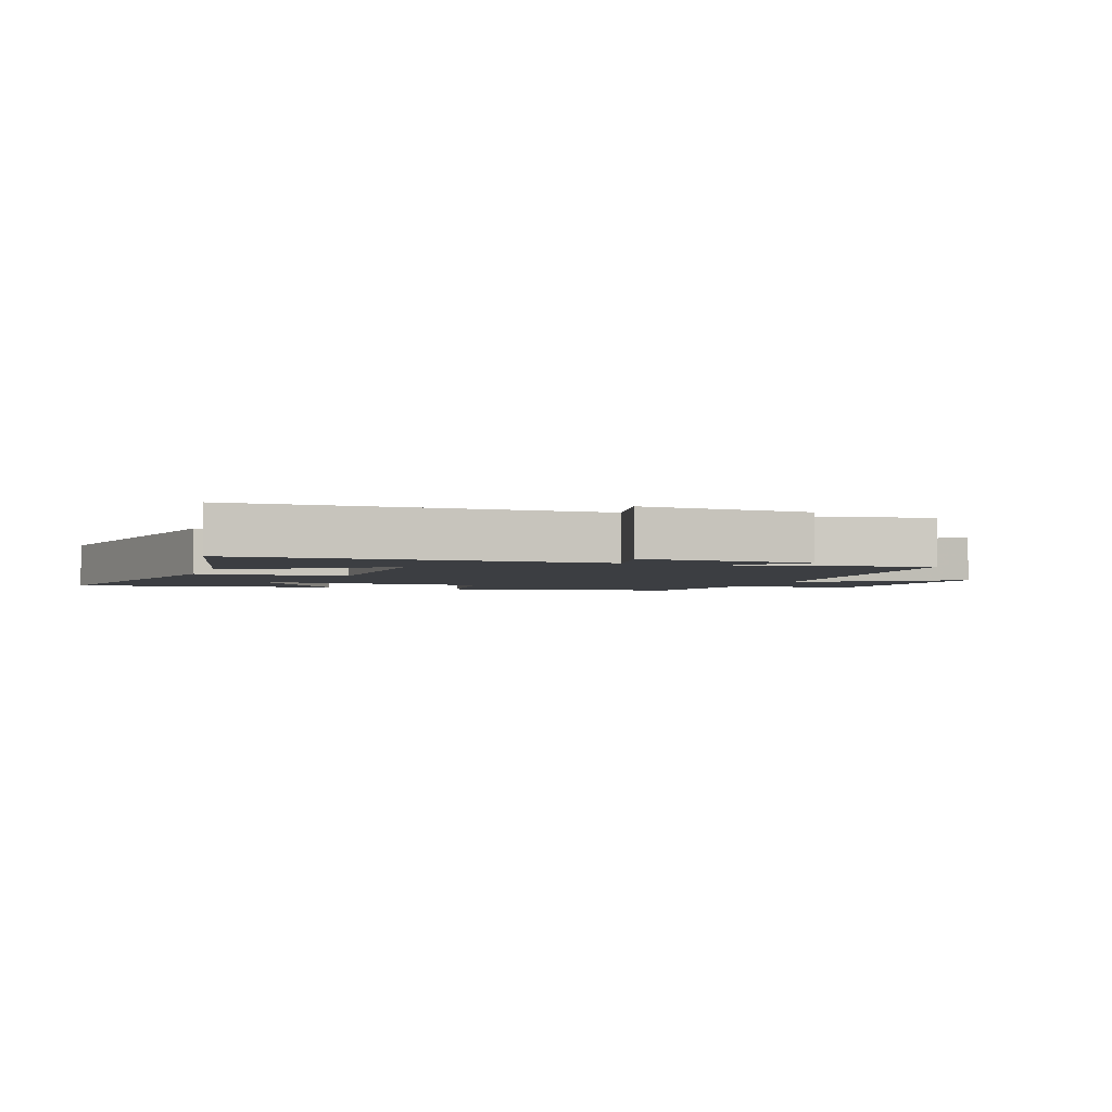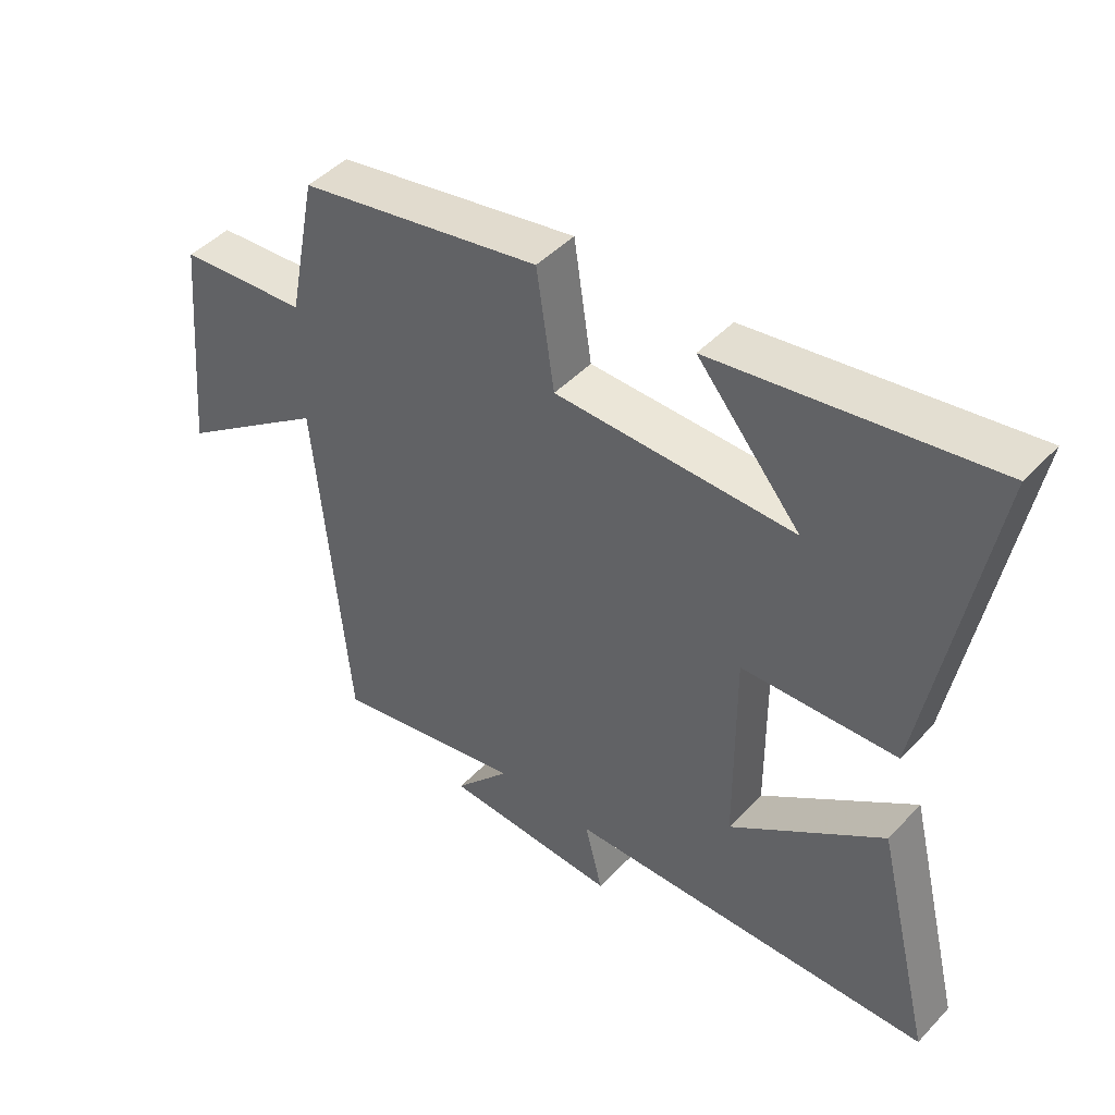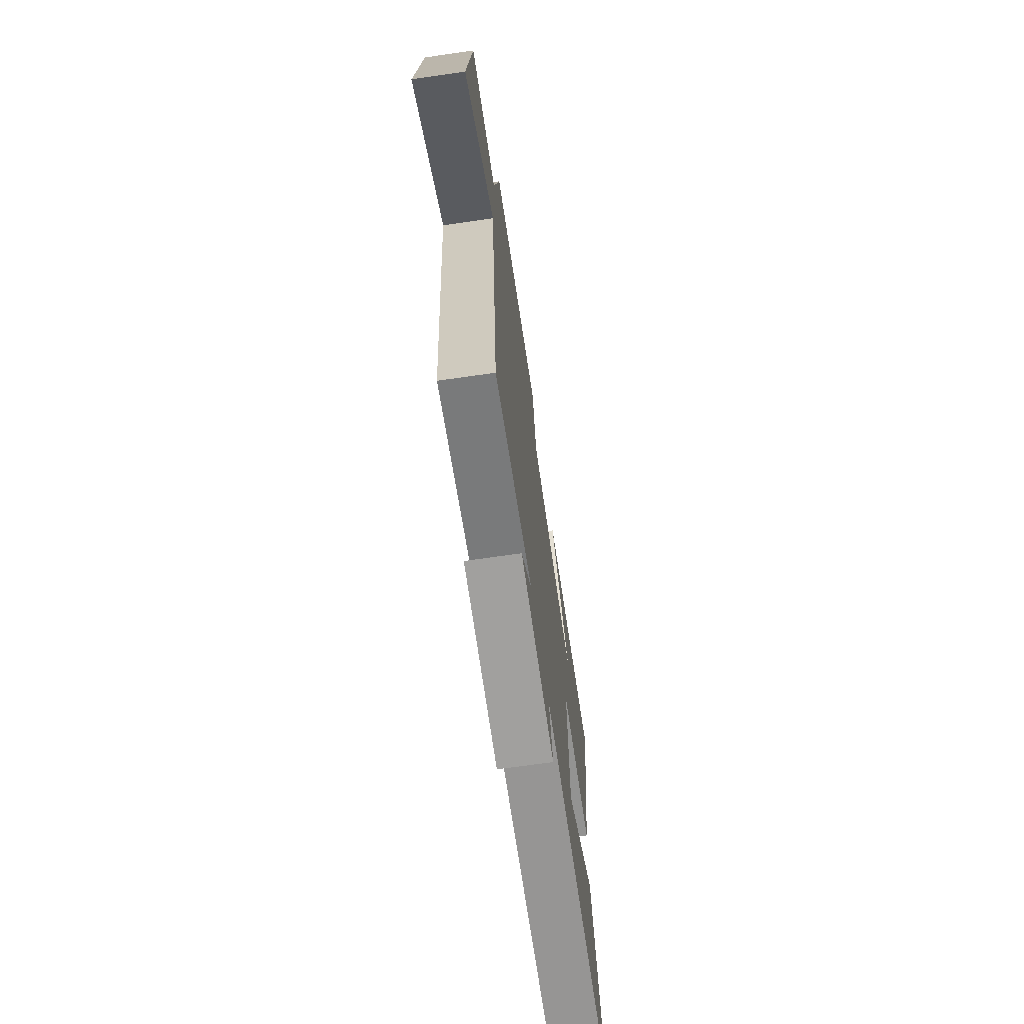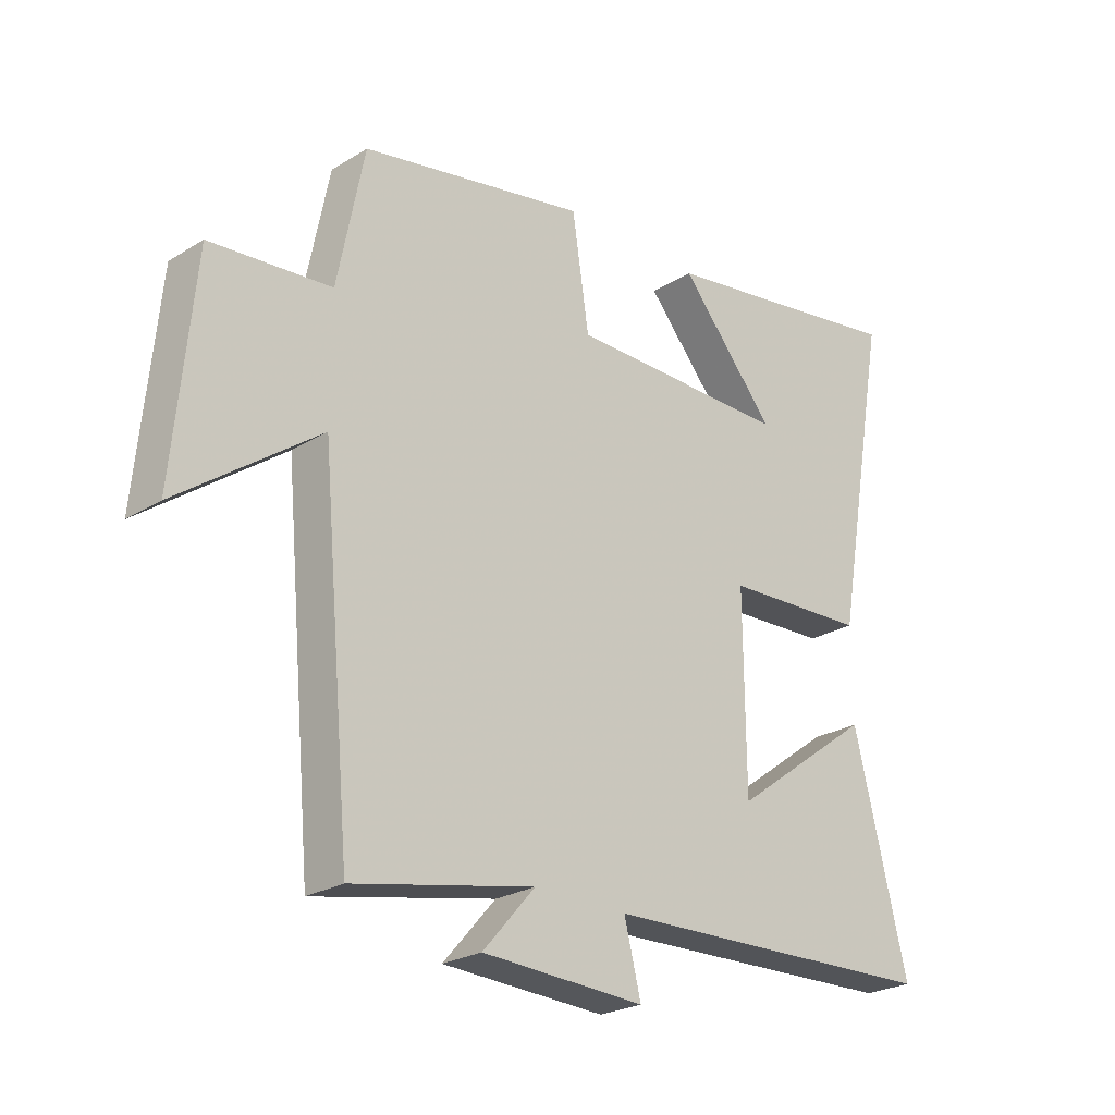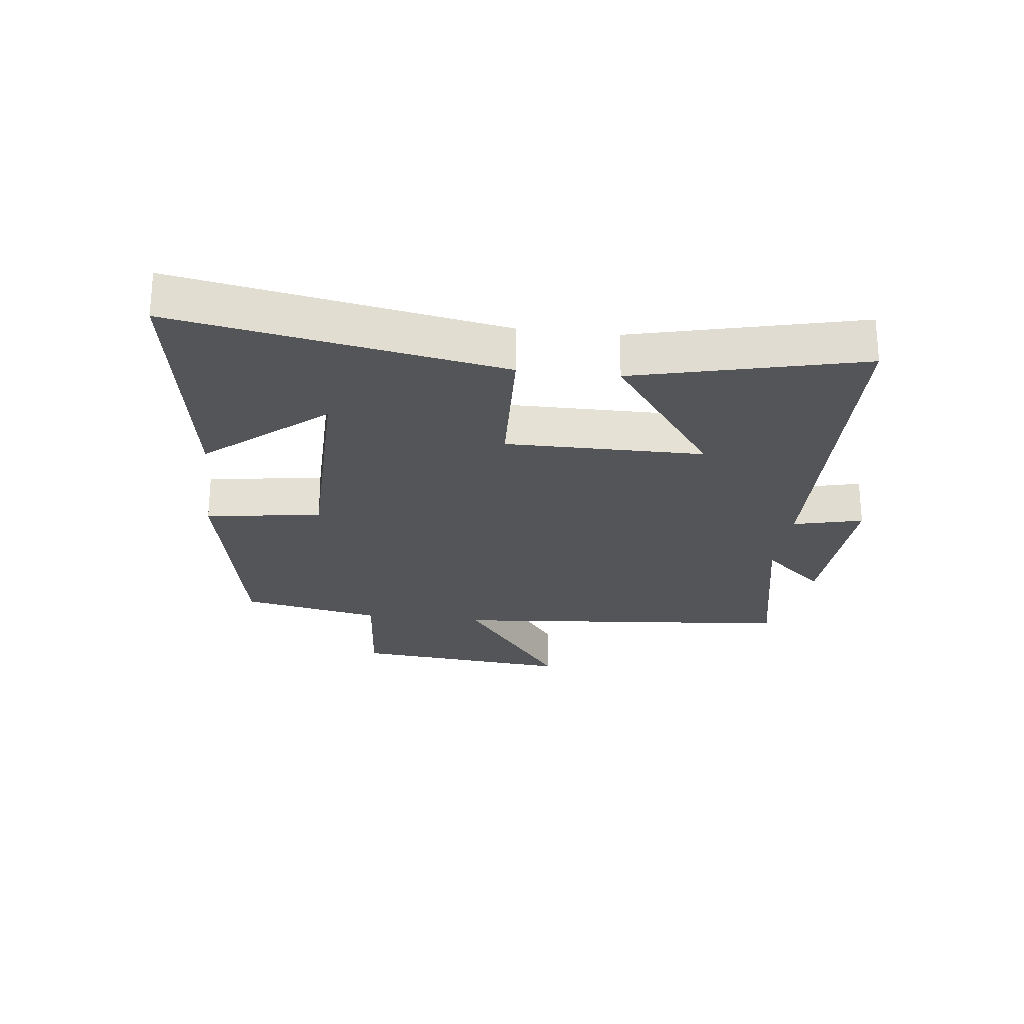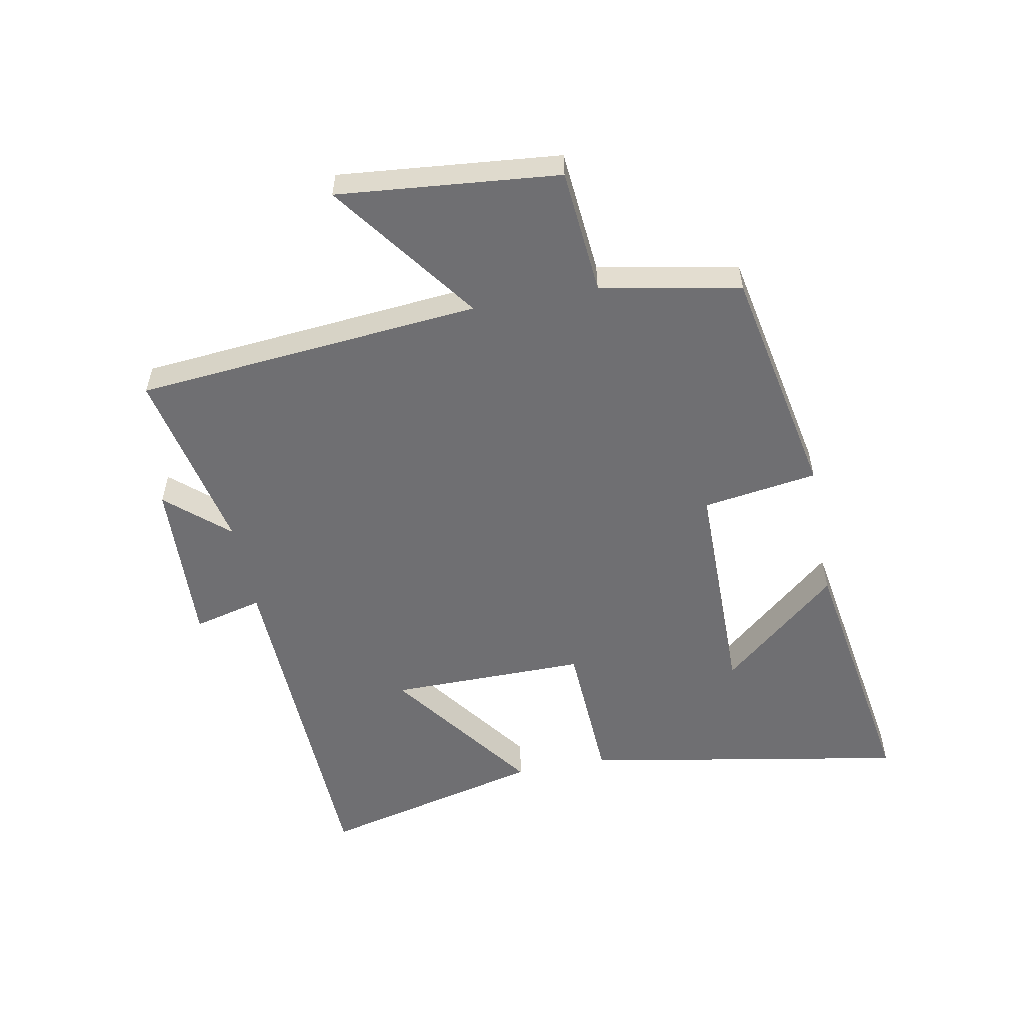
<metadata>
{"format":"obj","ext":"obj","renderer":"f3d","projection":"perspective","resolution":1024,"background":"white","views":[{"elev":-3.0,"azim":159.3,"up":"+Y"},{"elev":46.1,"azim":40.4,"up":"+Z"},{"elev":-69.4,"azim":-81.8,"up":"+Z"},{"elev":-24.6,"azim":-44.9,"up":"+Z"},{"elev":-24.7,"azim":83.1,"up":"+Y"},{"elev":-54.7,"azim":-79.2,"up":"+Y"}]}
</metadata>
<code>
v -0.455 0.07 0.426
v -0.075 0.07 0.5
v -0.047 0.07 0.313
v 0.327 0.07 0.311
v 0.165 0.07 0.5
v 0.594 0.07 0.569
v 0.5 0.07 0.042
v 0.258 0.07 0.03
v 0.26 0.07 -0.29
v 0.5 0.07 -0.114
v 0.59 0.07 -0.48
v 0.013 0.07 -0.5
v 0.041 0.07 -0.612
v -0.233 0.07 -0.6
v -0.145 0.07 -0.5
v -0.449 0.07 -0.563
v -0.5 0.07 -0.003
v -0.737 0.07 -0.177
v -0.703 0.07 0.181
v -0.5 0.07 0.199
v -0.455 0 0.426
v -0.075 0 0.5
v -0.047 0 0.313
v 0.327 0 0.311
v 0.165 0 0.5
v 0.594 0 0.569
v 0.5 0 0.042
v 0.258 0 0.03
v 0.26 0 -0.29
v 0.5 0 -0.114
v 0.59 0 -0.48
v 0.013 0 -0.5
v 0.041 0 -0.612
v -0.233 0 -0.6
v -0.145 0 -0.5
v -0.449 0 -0.563
v -0.5 0 -0.003
v -0.737 0 -0.177
v -0.703 0 0.181
v -0.5 0 0.199
f 17 18 19 20
f 15 16 17 20
f 15 20 1 2
f 12 13 14 15
f 12 15 2 3
f 9 10 11 12
f 8 9 12 3
f 7 8 3 4
f 6 7 4
f 4 5 6
f 40 39 38 37
f 40 37 36 35
f 22 21 40 35
f 35 34 33 32
f 23 22 35 32
f 32 31 30 29
f 23 32 29 28
f 24 23 28 27
f 24 27 26
f 26 25 24
f 1 21 22 2
f 2 22 23 3
f 3 23 24 4
f 4 24 25 5
f 5 25 26 6
f 6 26 27 7
f 7 27 28 8
f 8 28 29 9
f 9 29 30 10
f 10 30 31 11
f 11 31 32 12
f 12 32 33 13
f 13 33 34 14
f 14 34 35 15
f 15 35 36 16
f 16 36 37 17
f 17 37 38 18
f 18 38 39 19
f 19 39 40 20
f 20 40 21 1

</code>
